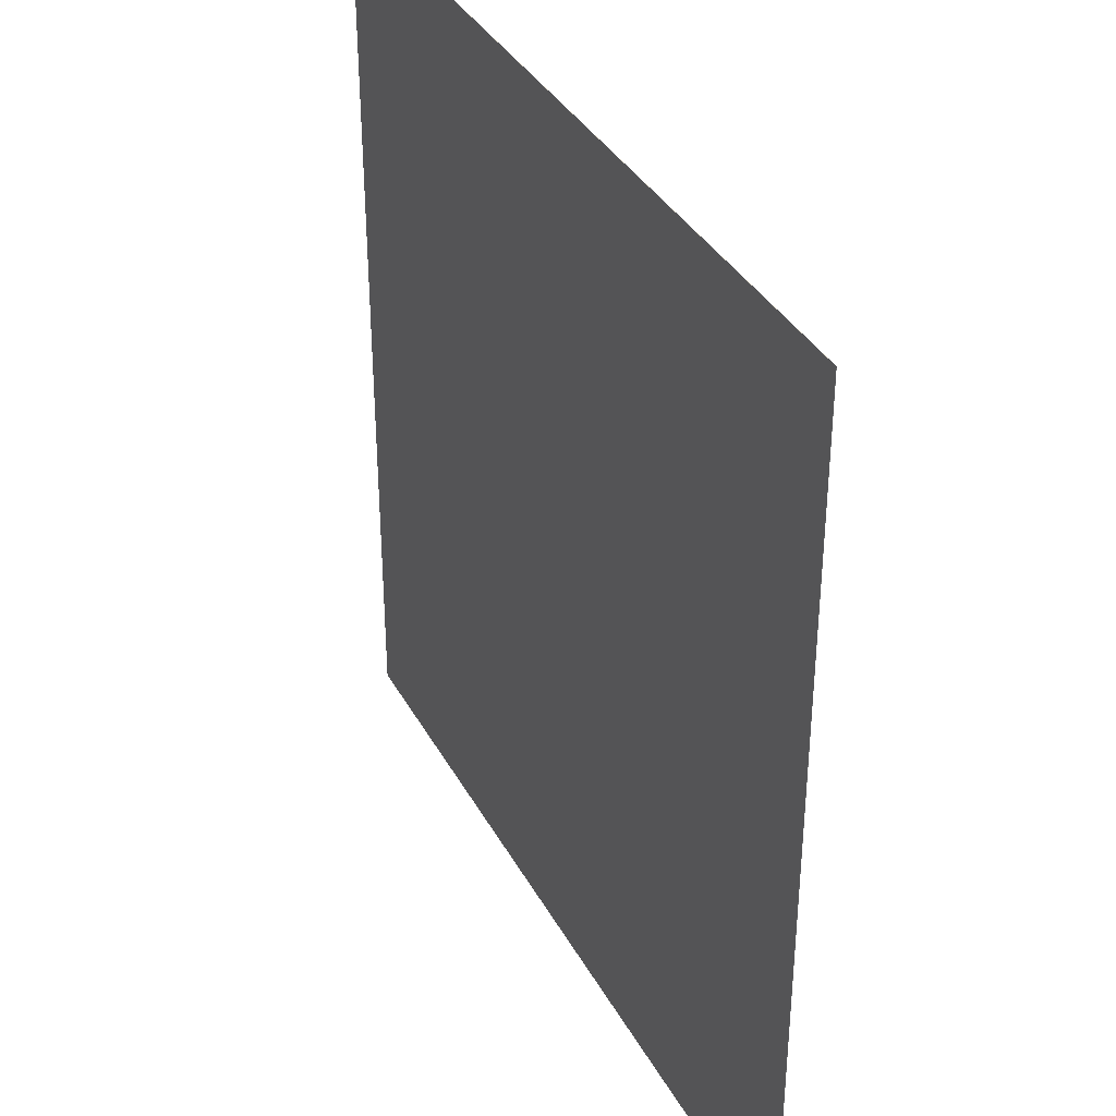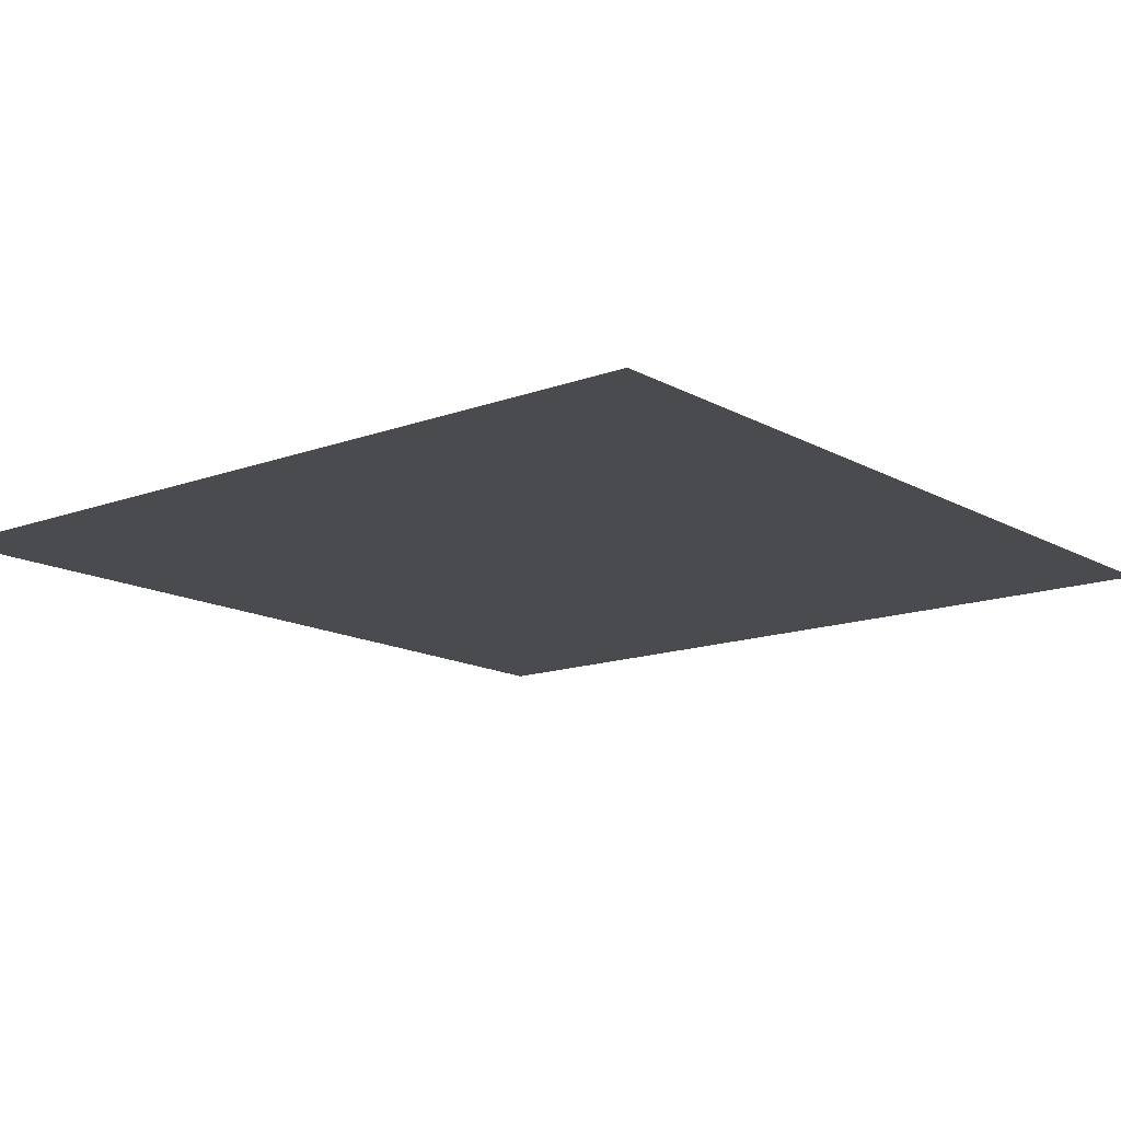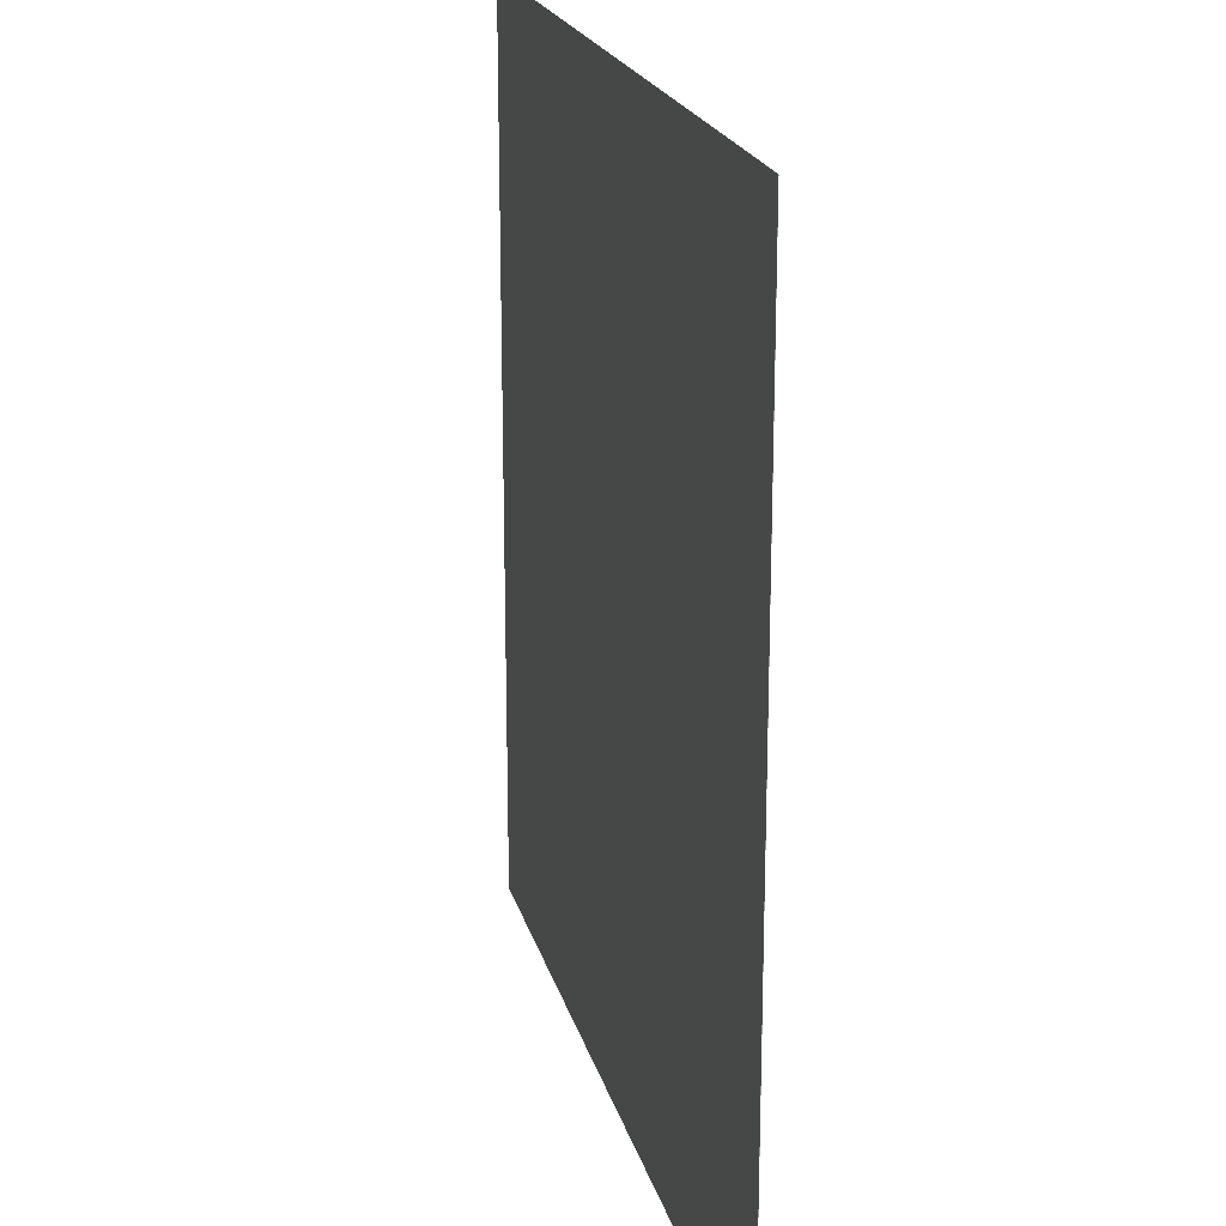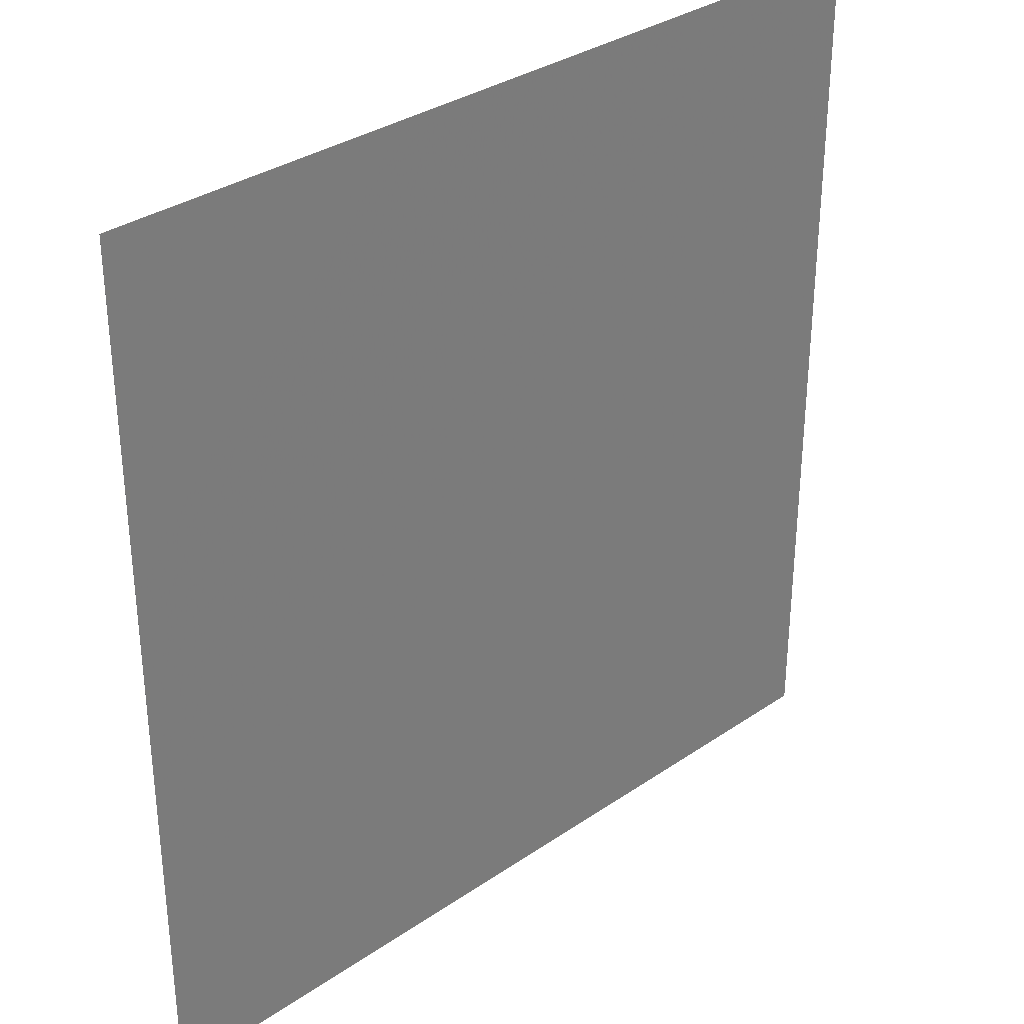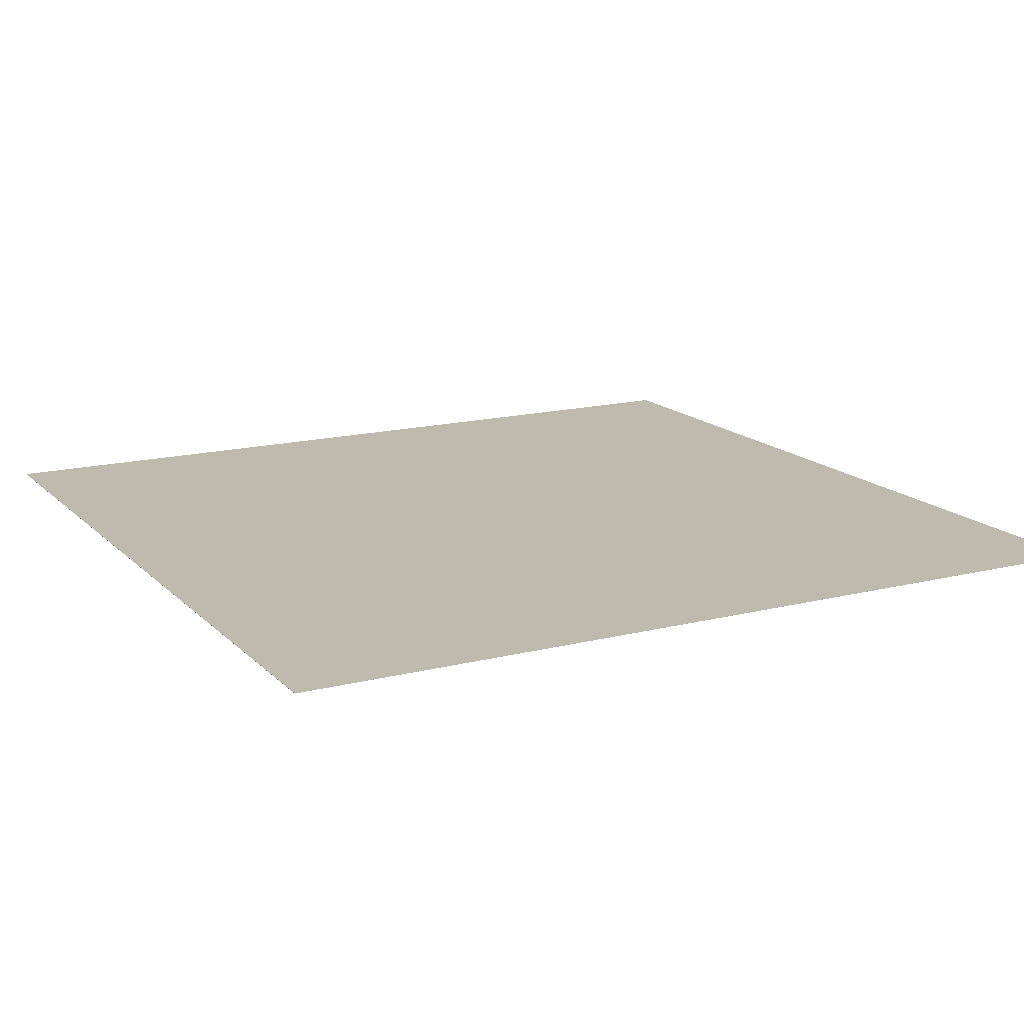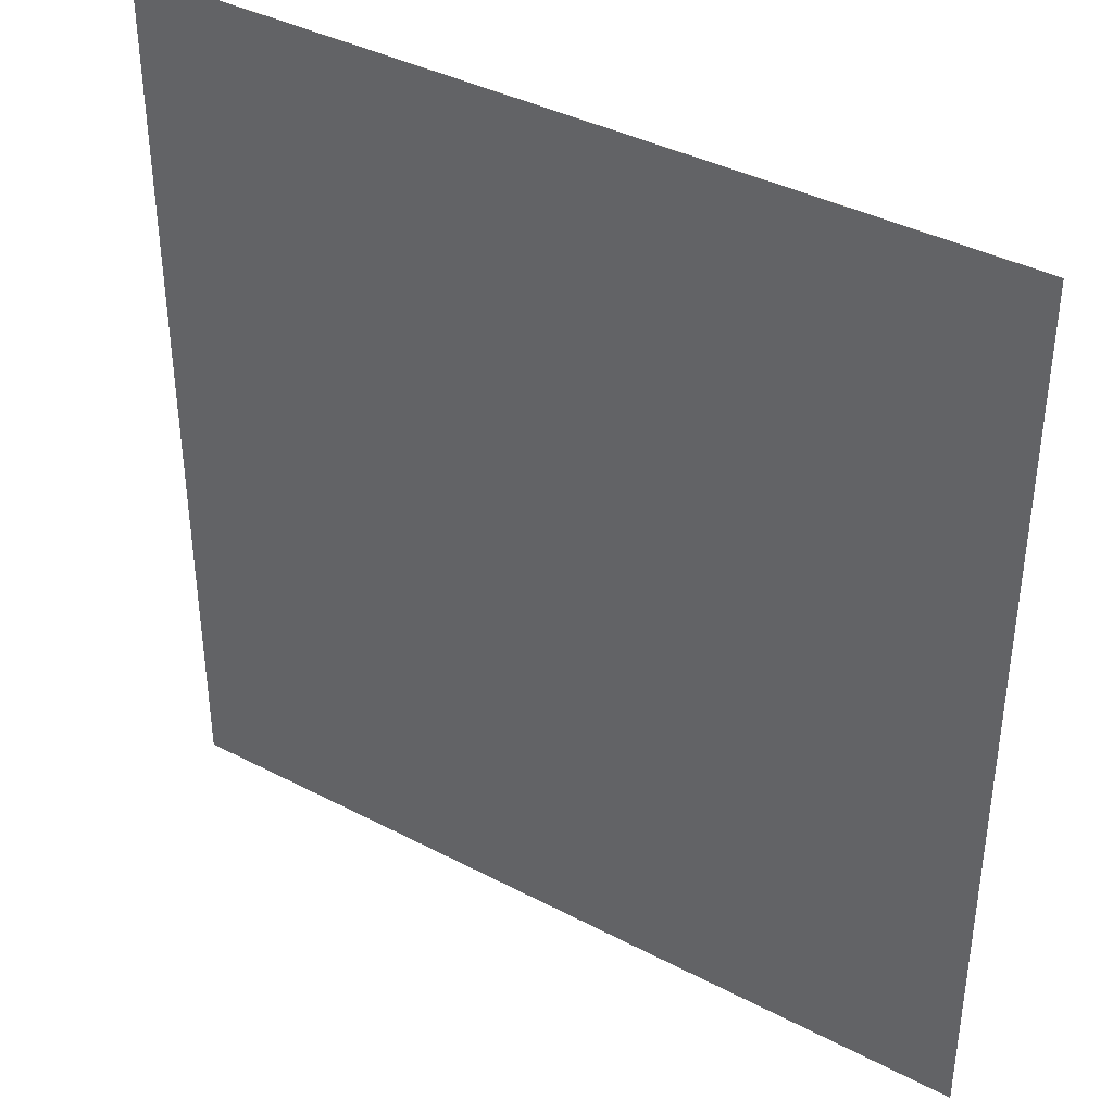
<metadata>
{"format":"obj","ext":"obj","renderer":"f3d","projection":"perspective","resolution":1024,"background":"white","views":[{"elev":36.3,"azim":64.5,"up":"+Z"},{"elev":-14.2,"azim":39.3,"up":"+Y"},{"elev":20.4,"azim":76.3,"up":"+Z"},{"elev":33.0,"azim":-43.3,"up":"+Z"},{"elev":15.6,"azim":-118.0,"up":"+Y"},{"elev":38.8,"azim":33.4,"up":"+Z"}]}
</metadata>
<code>
v 7.167 0 13.03
v 7.167 0 19.87
v 13.8 0 19.87
v 13.8 0 13.03
v 7.167 -0.001 13.03
v 7.167 -0.001 19.87
v 13.8 -0.001 13.03
v 13.8 -0.001 19.87
g grp1
f 1 2 3 4
f 1 5 6 2
f 5 7 8 6
f 4 3 8 7
f 1 4 7 5
f 2 6 8 3

</code>
